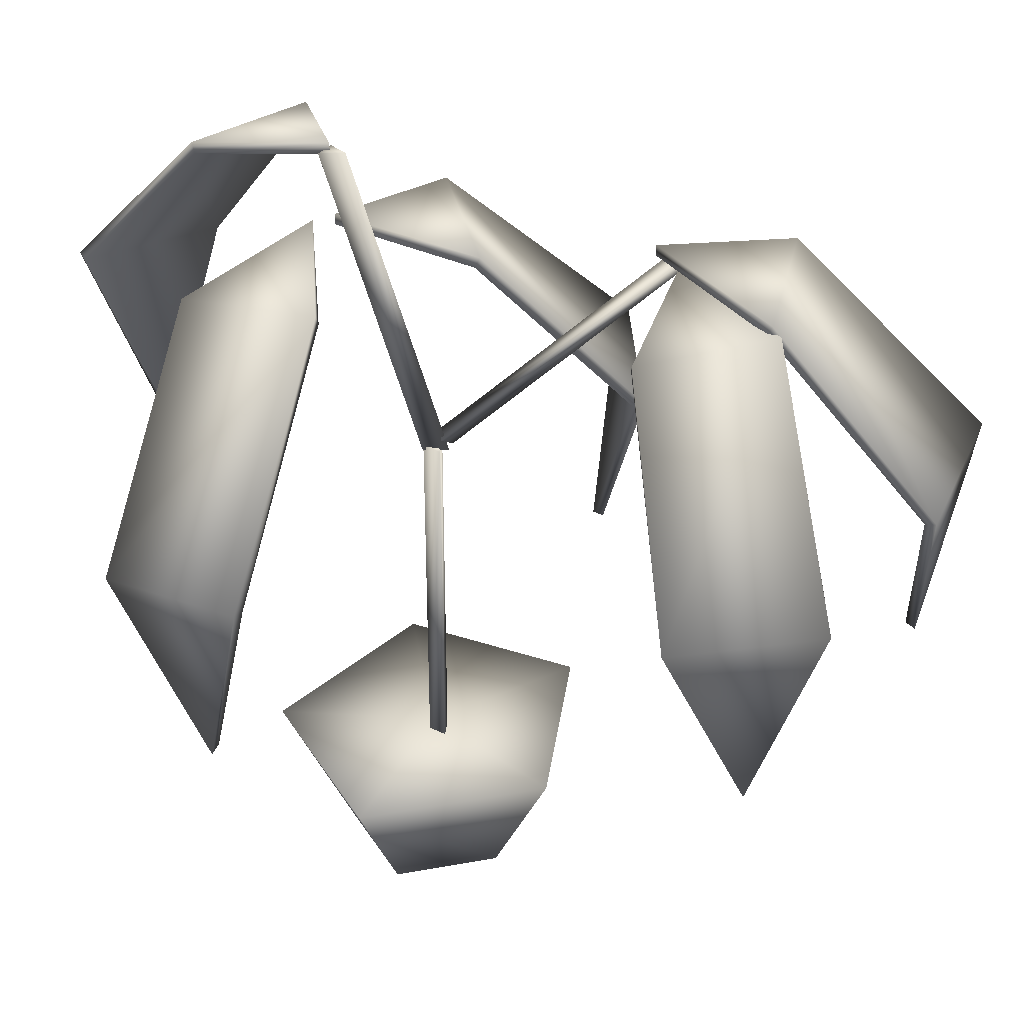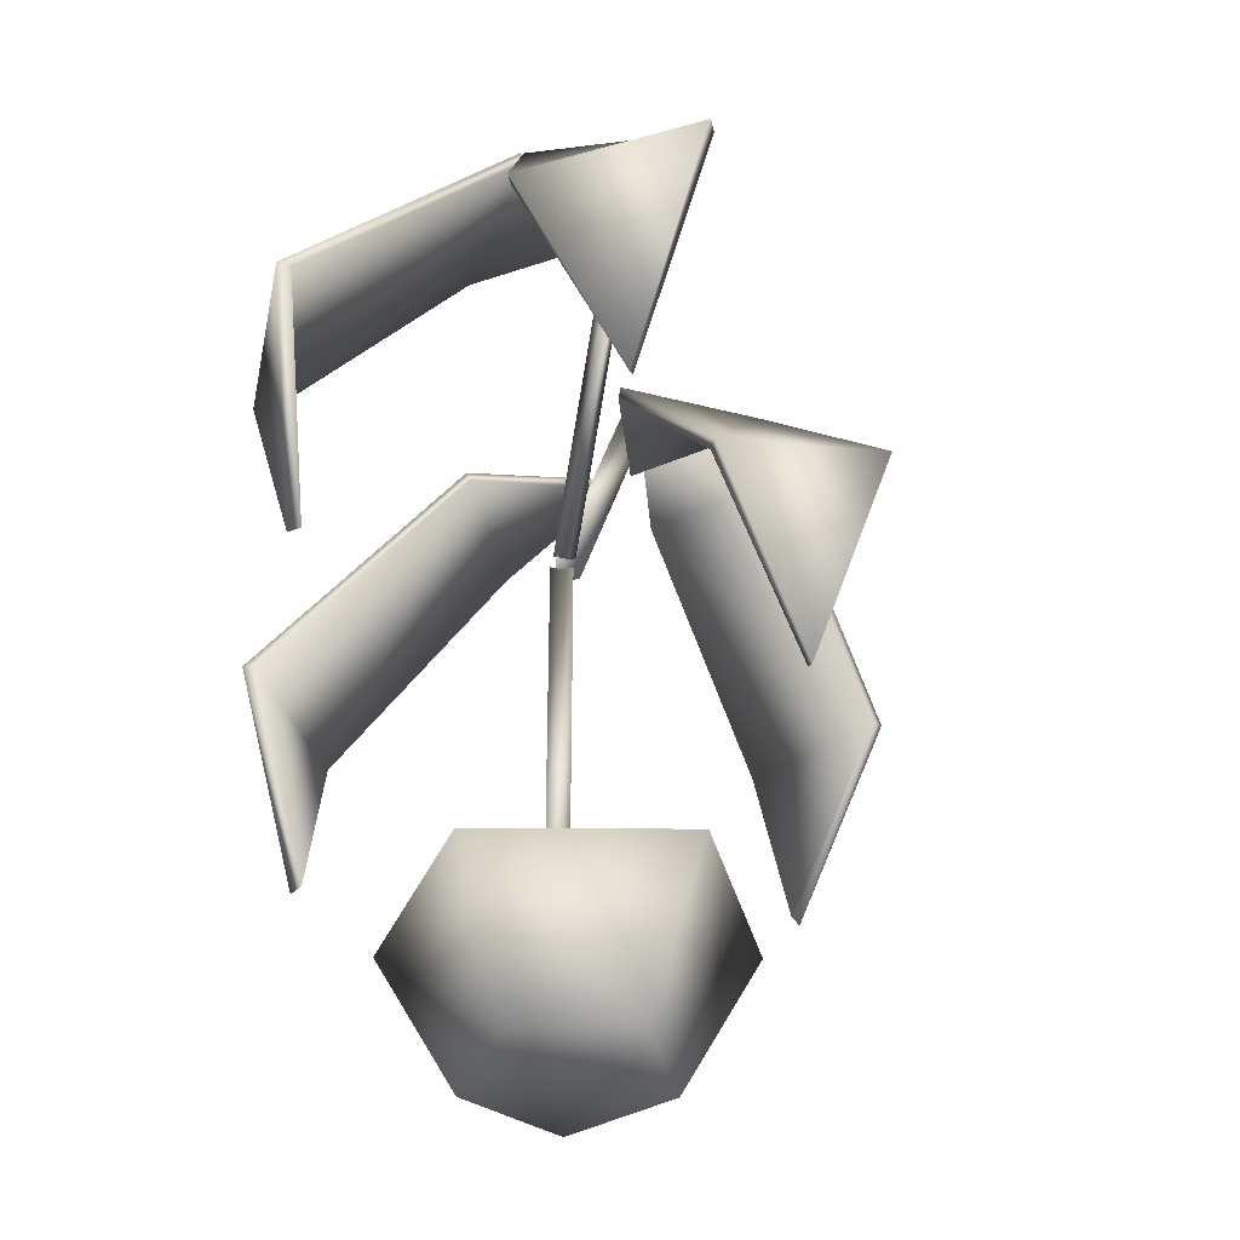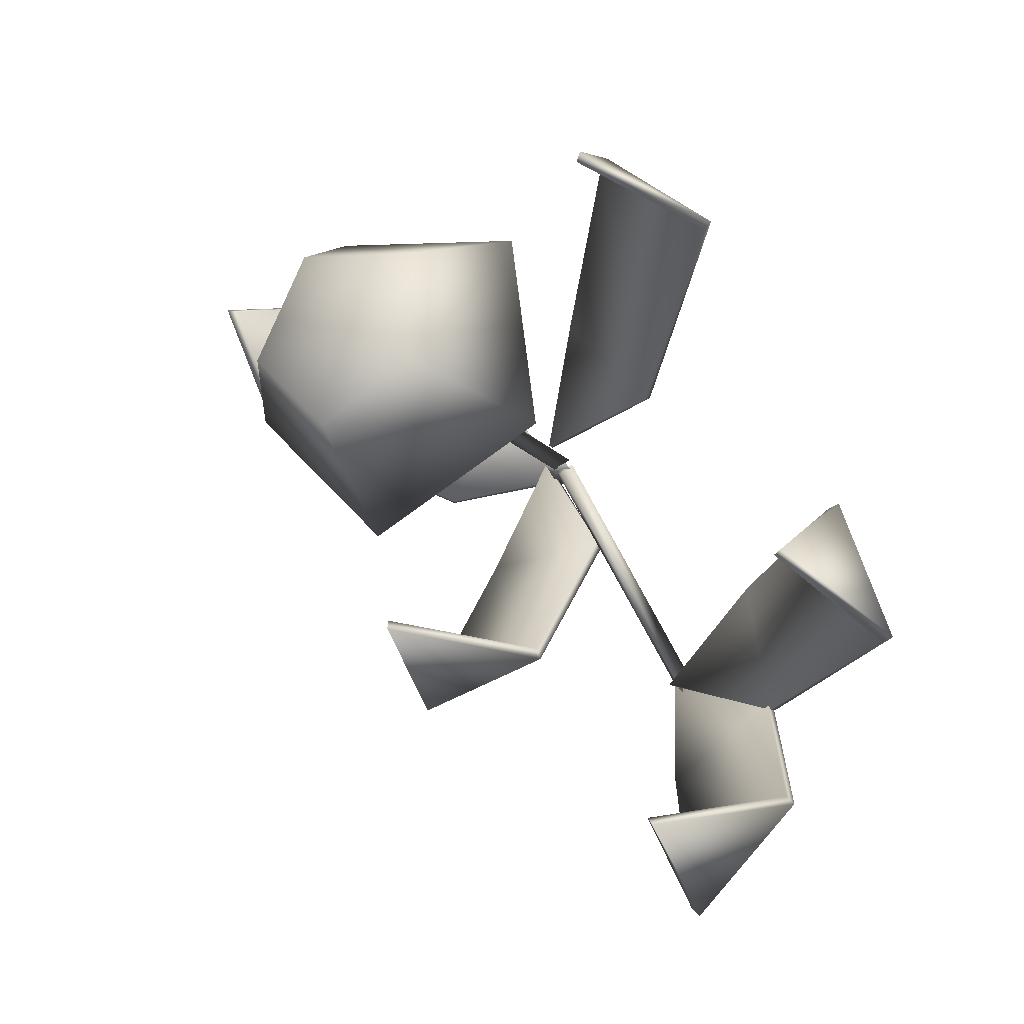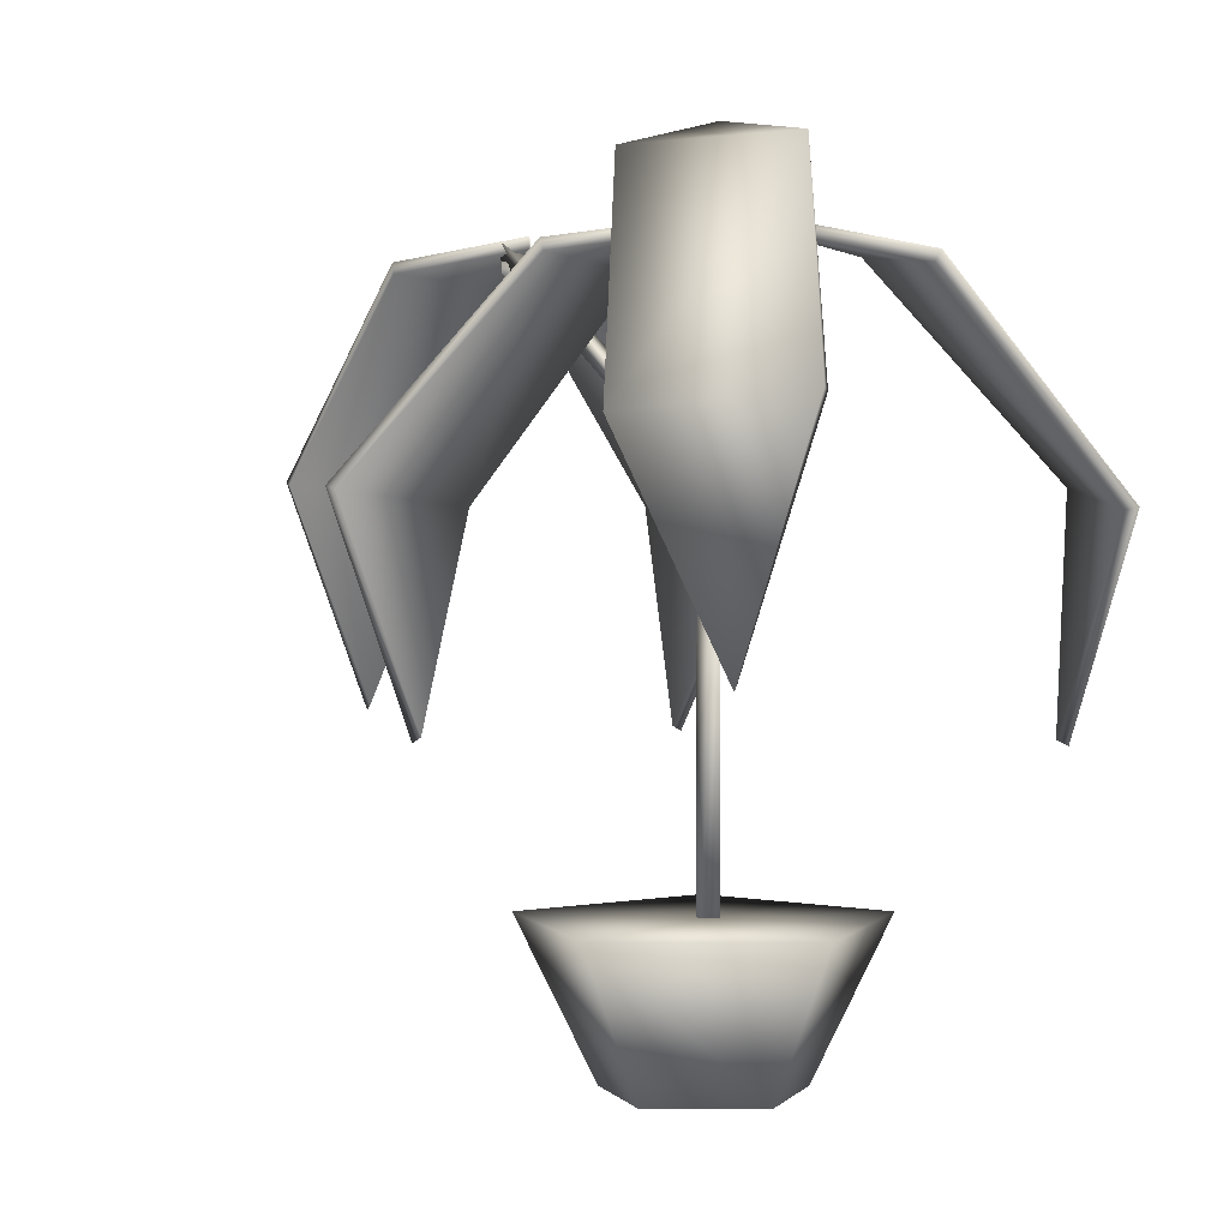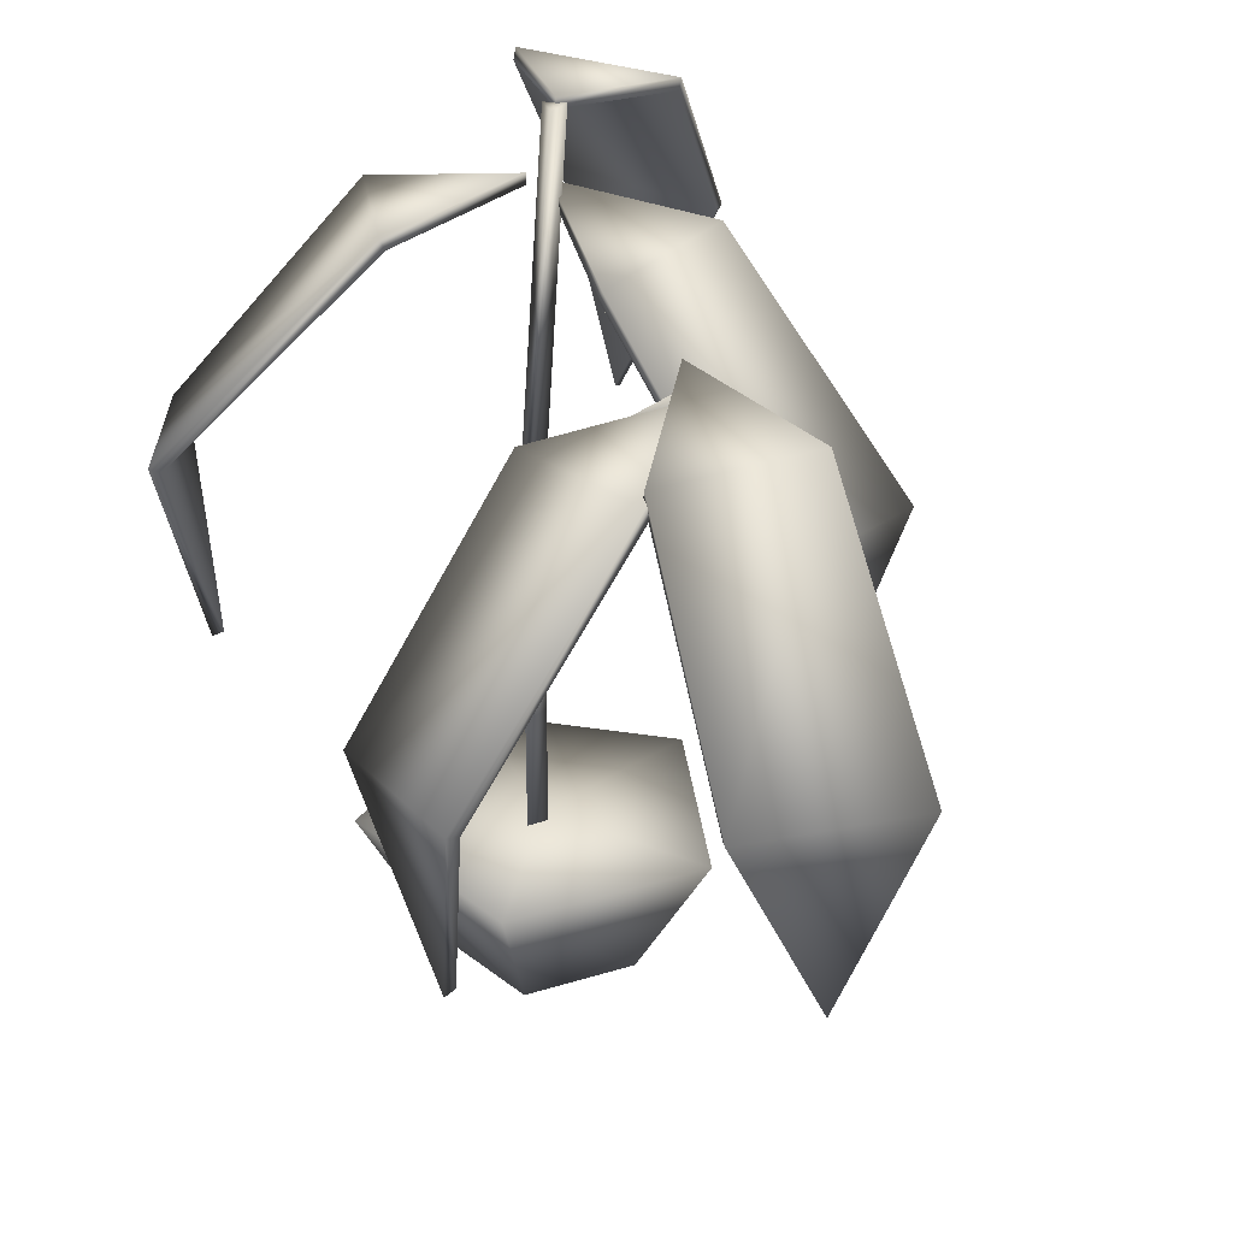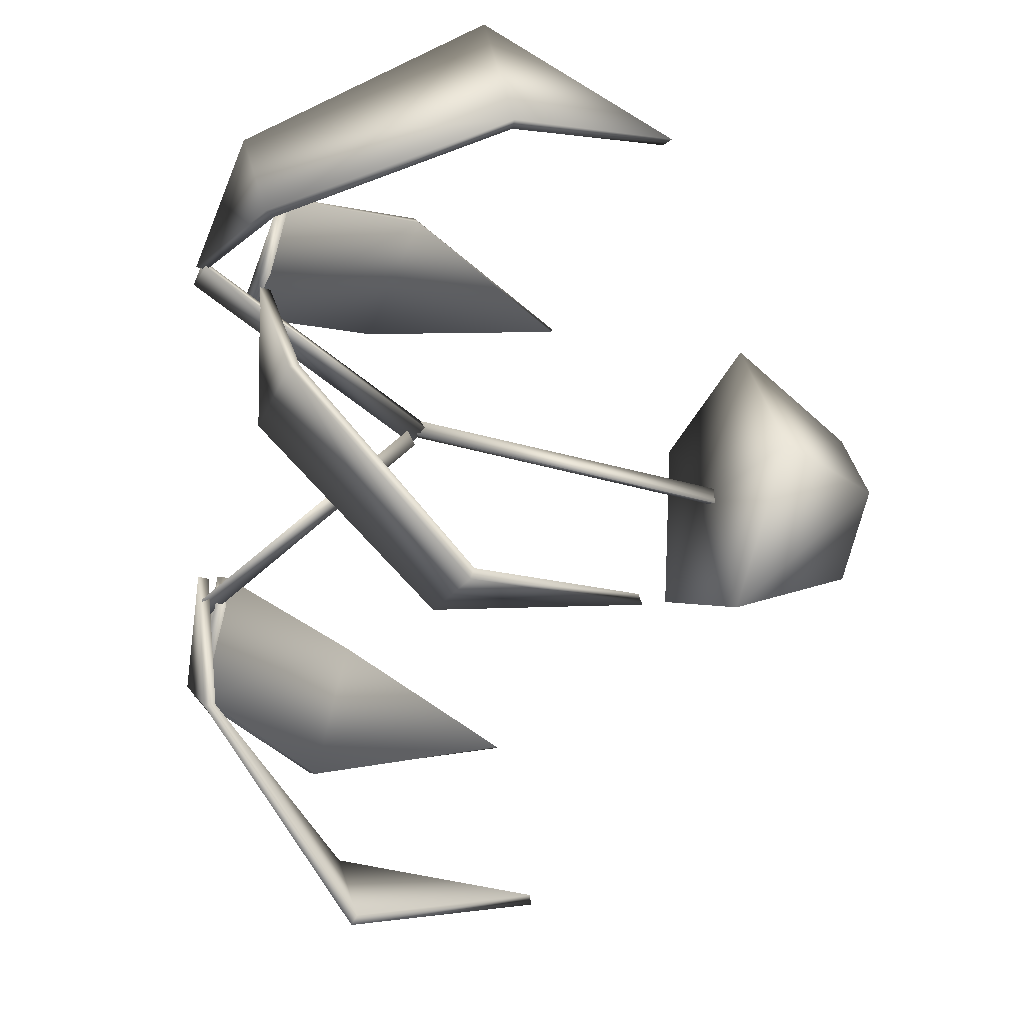
<metadata>
{"format":"obj","ext":"obj","renderer":"f3d","projection":"perspective","resolution":1024,"background":"white","views":[{"elev":36.3,"azim":68.9,"up":"+Y"},{"elev":-39.2,"azim":150.3,"up":"+Y"},{"elev":-14.4,"azim":24.1,"up":"+Z"},{"elev":2.7,"azim":-63.3,"up":"+Y"},{"elev":35.0,"azim":128.4,"up":"+Y"},{"elev":-31.6,"azim":-112.9,"up":"+Z"}]}
</metadata>
<code>
v 0.5055 0.7865 0.7258
v 0.3592 0.8062 0.6838
v 0.4042 0.7743 0.8357
v 0.5377 0.5598 0.964
v 0.5915 0.3496 0.8833
v 0.6676 0.5778 0.8662
v 0.5082 0.7982 0.7298
v 0.3592 0.8186 0.6838
v 0.4076 0.7855 0.8407
v 0.5454 0.5623 0.975
v 0.5983 0.3436 0.8931
v 0.6751 0.581 0.8769
v 0.6756 0.7637 0.2938
v 0.5355 0.7833 0.34
v 0.6518 0.7515 0.4468
v 0.8271 0.5369 0.4829
v 0.8279 0.3268 0.3822
v 0.8804 0.5548 0.3243
v 0.6799 0.7752 0.2956
v 0.5355 0.7956 0.34
v 0.6572 0.7626 0.4492
v 0.839 0.5394 0.4882
v 0.8384 0.3208 0.387
v 0.8921 0.558 0.3296
v 0.46 0.5957 0.583
v 0.4811 0.5942 0.5894
v 0.4726 0.5817 0.5733
v 0.5341 0.8128 0.3411
v 0.5552 0.8113 0.3477
v 0.5467 0.7988 0.3315
v 0.5453 0.8077 0.3401
v 0.4712 0.5905 0.582
v 0.4528 0.577 0.5874
v 0.4666 0.5775 0.6058
v 0.483 0.5819 0.5813
v 0.3355 0.8888 0.6535
v 0.3493 0.8893 0.6719
v 0.3657 0.8937 0.6474
v 0.3502 0.8906 0.6575
v 0.4674 0.5788 0.5915
v 0.54 0.7865 0.2162
v 0.5345 0.8062 0.3707
v 0.6685 0.7743 0.3066
v 0.7591 0.5598 0.1548
v 0.6694 0.3496 0.1097
v 0.6351 0.5778 0.03393
v 0.5431 0.7982 0.213
v 0.5345 0.8186 0.3707
v 0.6724 0.7855 0.3026
v 0.7677 0.5623 0.1458
v 0.6772 0.3436 0.1016
v 0.6437 0.581 0.025
v 0.2605 0.8654 0.7799
v 0.3465 0.885 0.6584
v 0.1961 0.8532 0.6344
v 0.03735 0.6386 0.7056
v 0.09151 0.4285 0.7926
v 0.08149 0.6566 0.8731
v 0.256 0.877 0.7807
v 0.3465 0.8974 0.6584
v 0.1905 0.8643 0.6356
v 0.025 0.6412 0.7081
v 0.08059 0.4224 0.7949
v 0.0694 0.6598 0.8755
v 0.3569 0.025 0.5748
v 0.4365 0.025 0.494
v 0.54 0.025 0.552
v 0.5244 0.025 0.6689
v 0.4111 0.025 0.6829
v 0.2774 0.1839 0.5587
v 0.4223 0.1839 0.4114
v 0.6106 0.1839 0.5172
v 0.5822 0.1839 0.7299
v 0.3762 0.1839 0.7554
v 0.4537 0.025 0.5944
v 0.4537 0.1839 0.5944
v 0.4657 0.09638 0.6045
v 0.4829 0.09638 0.5922
v 0.463 0.09638 0.582
v 0.4657 0.5817 0.6045
v 0.4829 0.5817 0.5922
v 0.463 0.5817 0.582
v 0.4705 0.5817 0.593
v 0.4705 0.09638 0.593
v 0.2892 0.7865 0.5159
v 0.3554 0.8062 0.6589
v 0.4403 0.7743 0.5349
v 0.4479 0.5598 0.3524
v 0.3508 0.3496 0.3555
v 0.2869 0.5778 0.3034
v 0.2904 0.7982 0.5114
v 0.3554 0.8186 0.6589
v 0.4416 0.7855 0.5292
v 0.4511 0.5623 0.3401
v 0.3537 0.3436 0.3443
v 0.2902 0.581 0.2912
f 5 4 6
f 2 1 3
f 6 4 1
f 4 3 1
f 2 8 1
f 8 7 1
f 3 9 2
f 9 8 2
f 4 10 3
f 10 9 3
f 5 11 4
f 11 10 4
f 6 12 5
f 12 11 5
f 1 7 6
f 7 12 6
f 11 12 10
f 8 9 7
f 12 7 10
f 10 7 9
f 17 16 18
f 14 13 15
f 18 16 13
f 16 15 13
f 14 20 13
f 20 19 13
f 15 21 14
f 21 20 14
f 16 22 15
f 22 21 15
f 17 23 16
f 23 22 16
f 18 24 17
f 24 23 17
f 13 19 18
f 19 24 18
f 23 24 22
f 20 21 19
f 24 19 22
f 22 19 21
f 26 29 25
f 29 28 25
f 27 30 26
f 30 29 26
f 25 28 27
f 28 30 27
f 25 32 26
f 26 32 27
f 27 32 25
f 29 31 28
f 30 31 29
f 28 31 30
f 34 37 33
f 37 36 33
f 35 38 34
f 38 37 34
f 33 36 35
f 36 38 35
f 33 40 34
f 34 40 35
f 35 40 33
f 37 39 36
f 38 39 37
f 36 39 38
f 45 44 46
f 42 41 43
f 46 44 41
f 44 43 41
f 42 48 41
f 48 47 41
f 43 49 42
f 49 48 42
f 44 50 43
f 50 49 43
f 45 51 44
f 51 50 44
f 46 52 45
f 52 51 45
f 41 47 46
f 47 52 46
f 51 52 50
f 48 49 47
f 52 47 50
f 50 47 49
f 57 56 58
f 54 53 55
f 58 56 53
f 56 55 53
f 54 60 53
f 60 59 53
f 55 61 54
f 61 60 54
f 56 62 55
f 62 61 55
f 57 63 56
f 63 62 56
f 58 64 57
f 64 63 57
f 53 59 58
f 59 64 58
f 63 64 62
f 60 61 59
f 64 59 62
f 62 59 61
f 66 75 65
f 67 75 66
f 68 75 67
f 69 75 68
f 65 75 69
f 70 71 65
f 71 66 65
f 71 72 66
f 72 67 66
f 72 73 67
f 73 68 67
f 73 74 68
f 74 69 68
f 74 70 69
f 70 65 69
f 76 71 70
f 76 72 71
f 76 73 72
f 76 74 73
f 76 70 74
f 78 81 77
f 81 80 77
f 79 82 78
f 82 81 78
f 77 80 79
f 80 82 79
f 77 84 78
f 78 84 79
f 79 84 77
f 81 83 80
f 82 83 81
f 80 83 82
f 89 88 90
f 86 85 87
f 90 88 85
f 88 87 85
f 86 92 85
f 92 91 85
f 87 93 86
f 93 92 86
f 88 94 87
f 94 93 87
f 89 95 88
f 95 94 88
f 90 96 89
f 96 95 89
f 85 91 90
f 91 96 90
f 95 96 94
f 92 93 91
f 96 91 94
f 94 91 93

</code>
